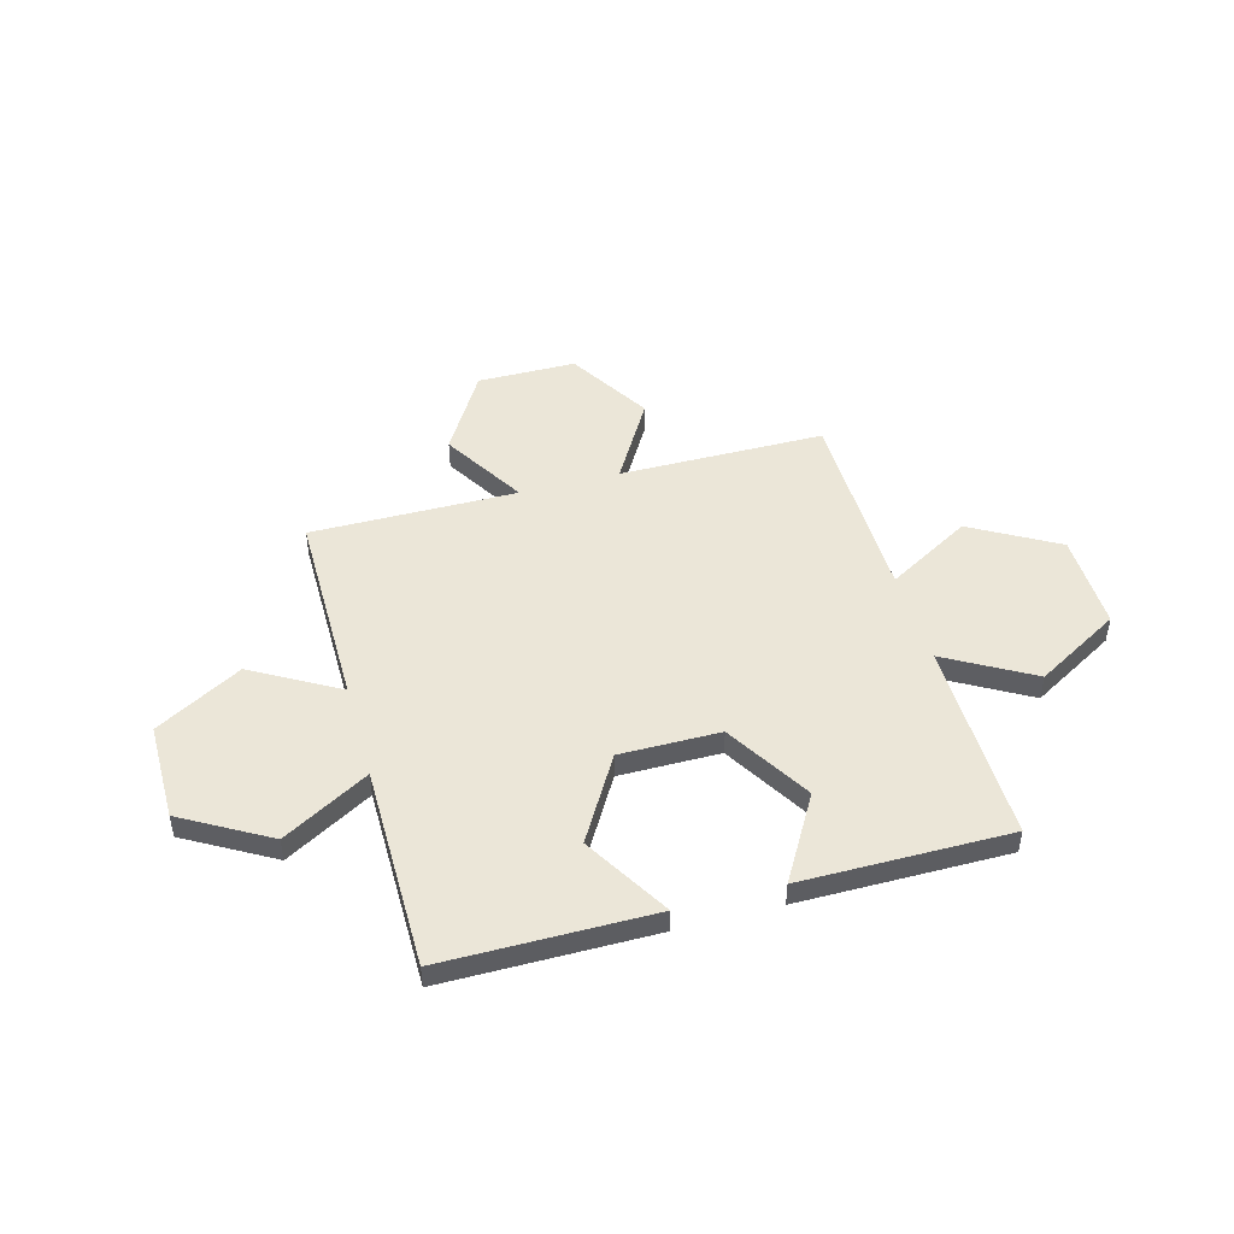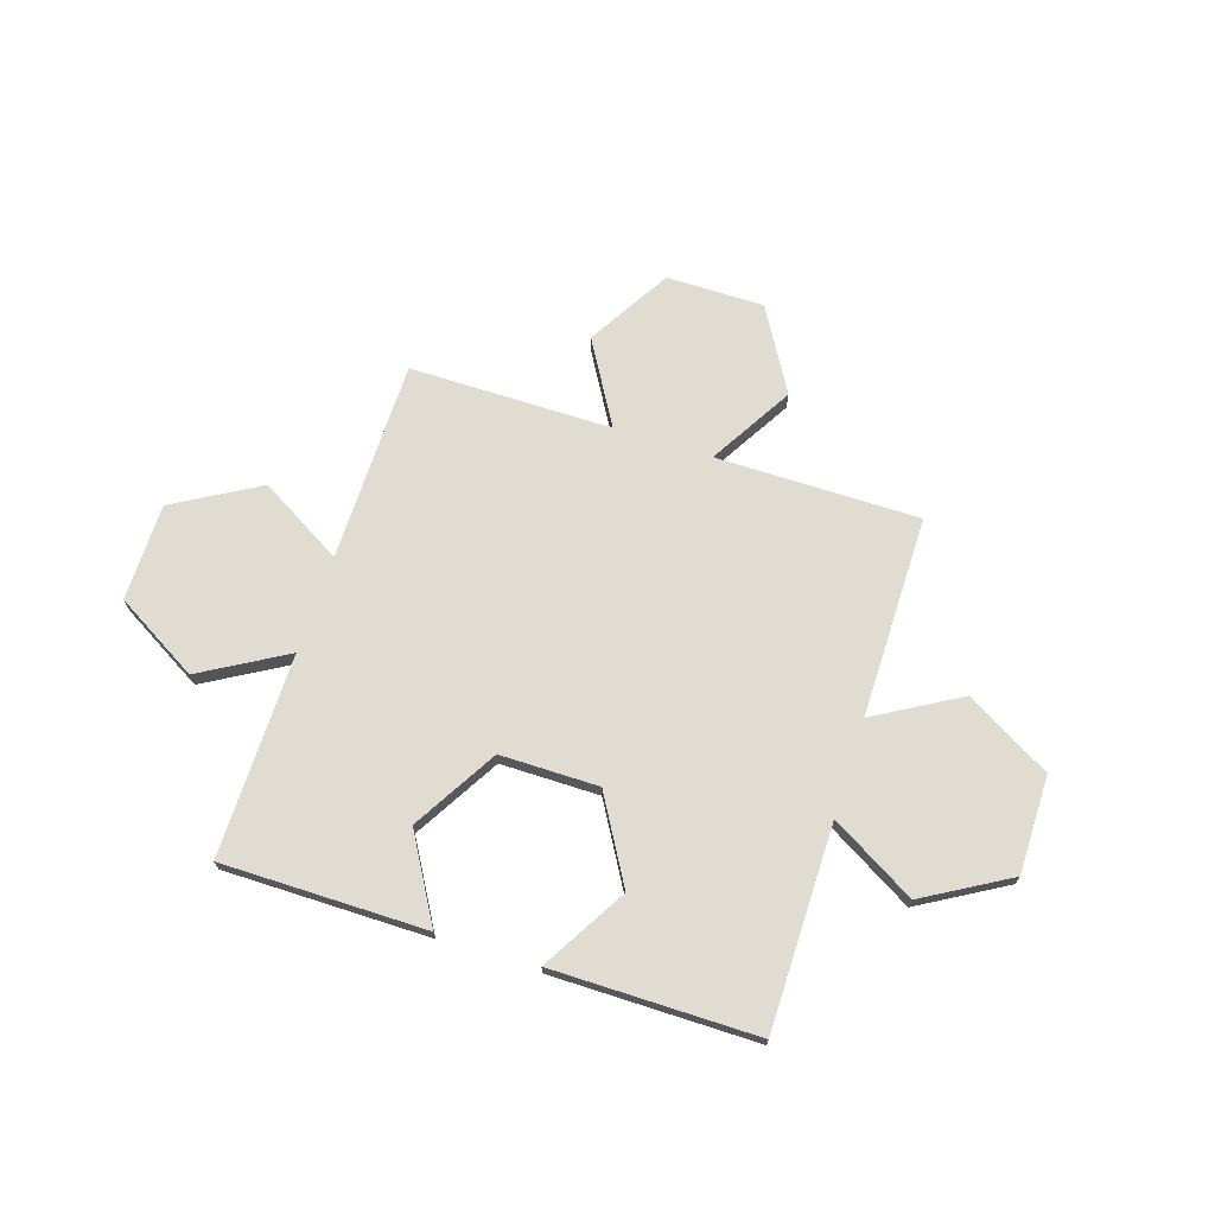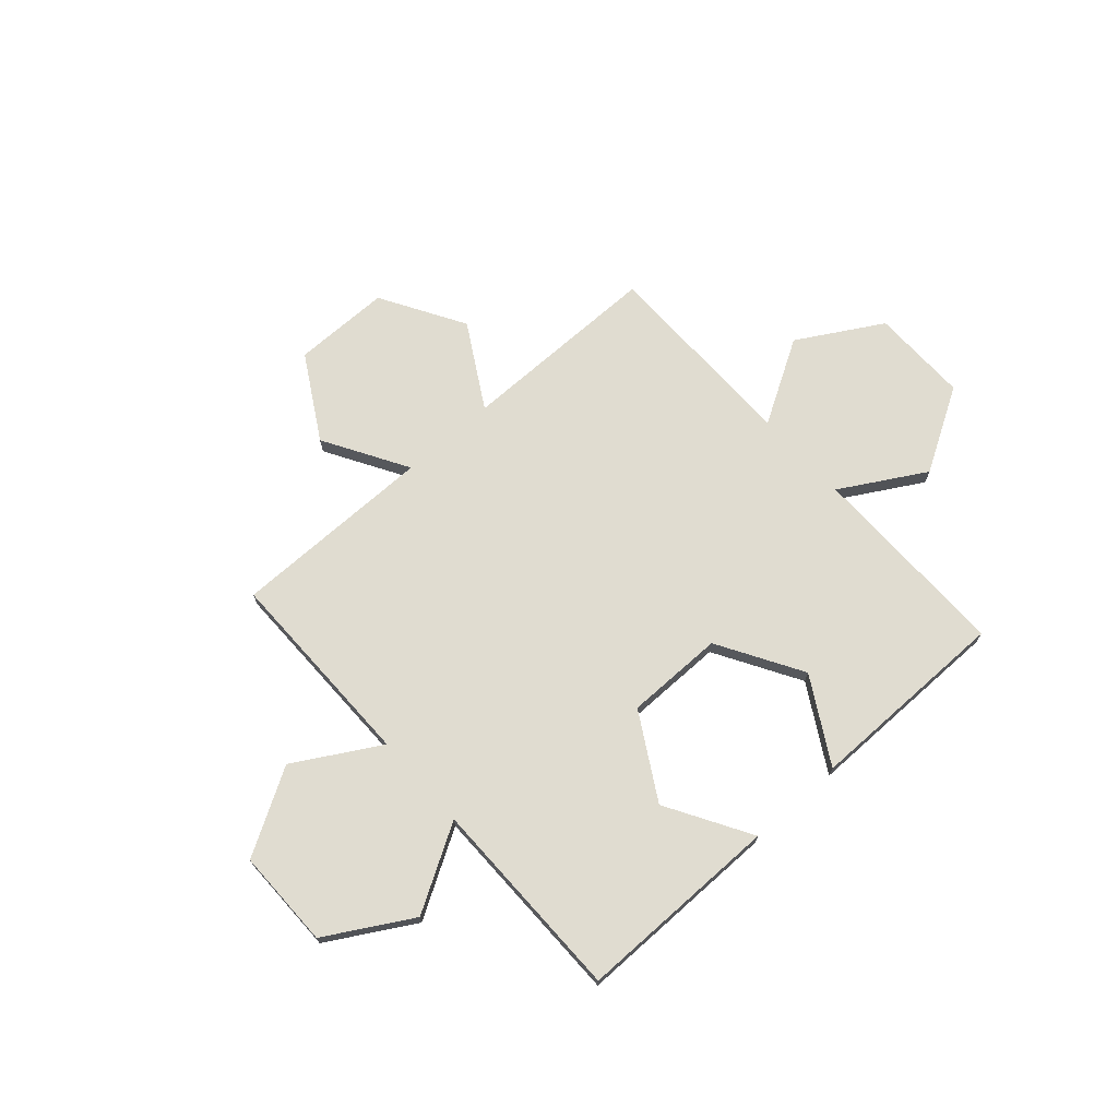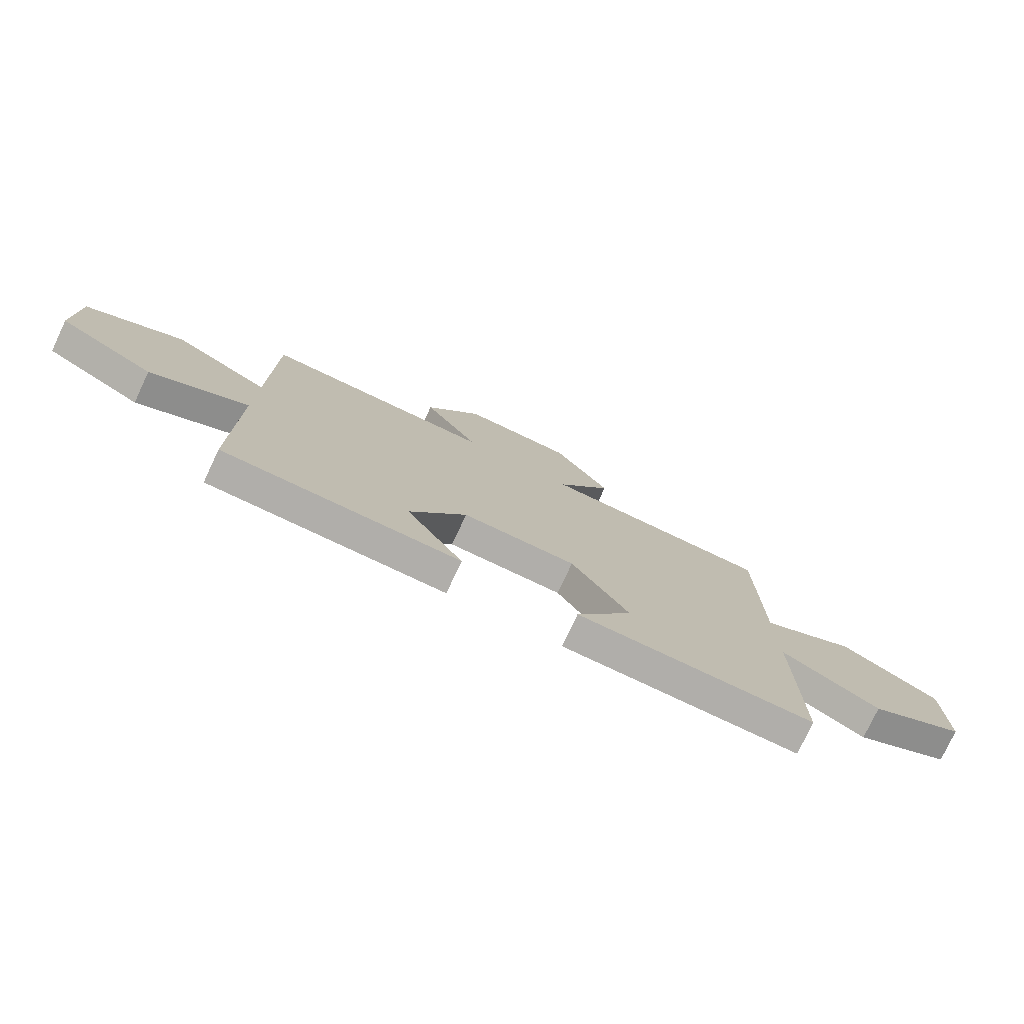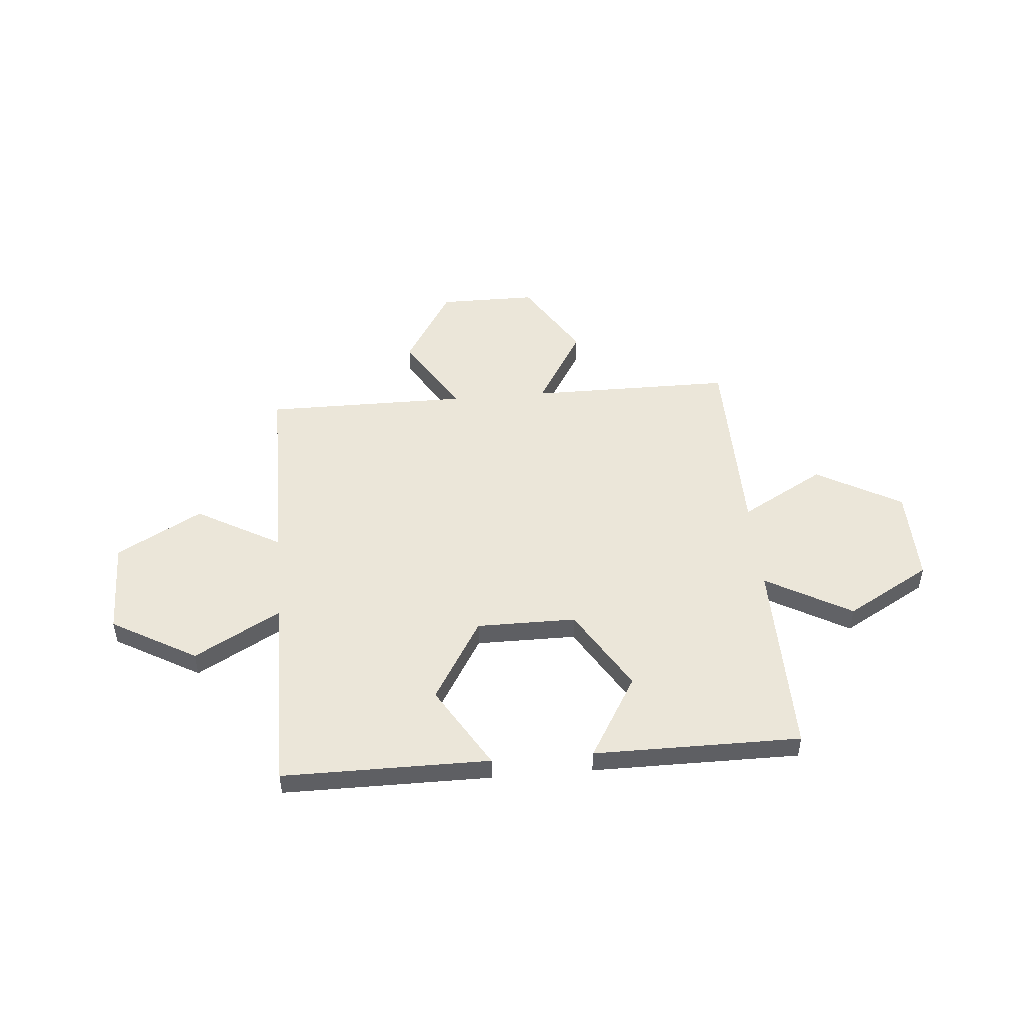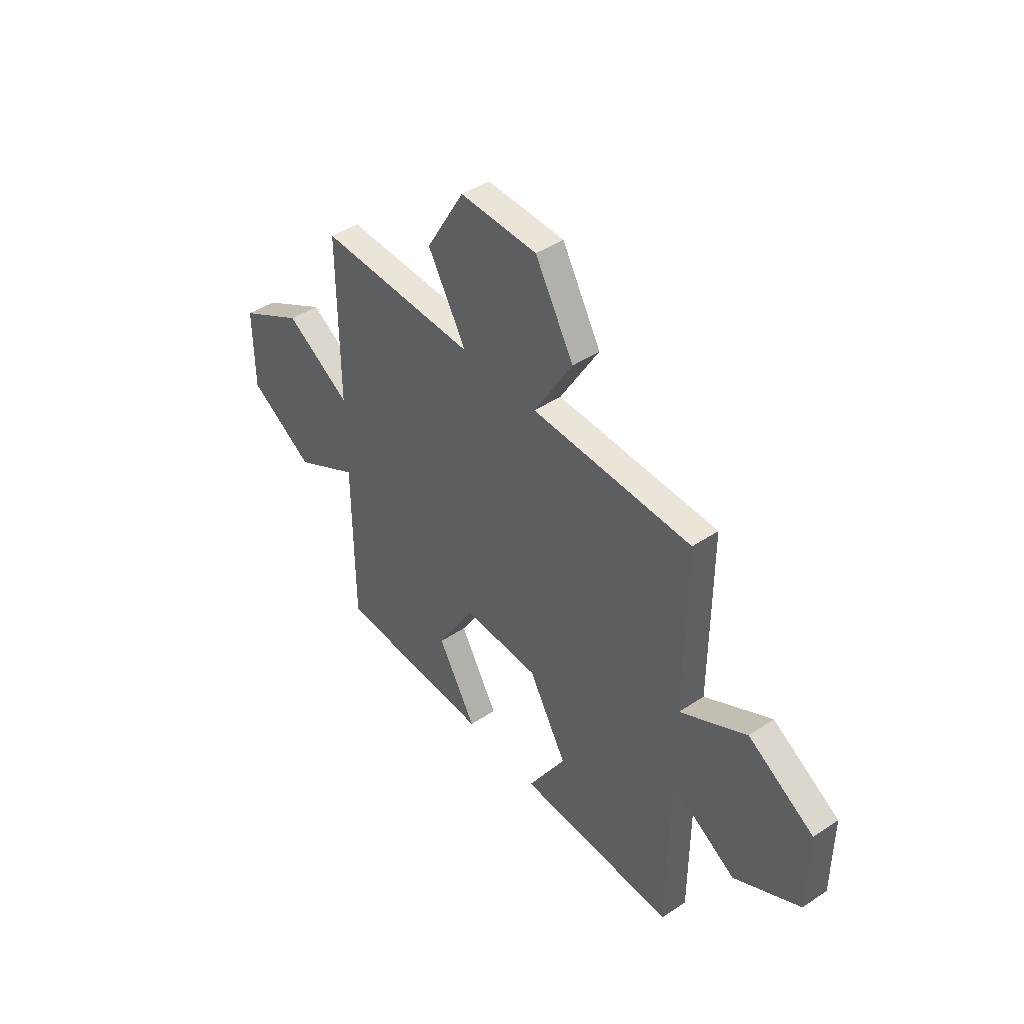
<metadata>
{"format":"obj","ext":"obj","renderer":"f3d","projection":"perspective","resolution":1024,"background":"white","views":[{"elev":46.2,"azim":-15.5,"up":"+Z"},{"elev":69.0,"azim":17.9,"up":"+Z"},{"elev":69.7,"azim":-41.8,"up":"+Z"},{"elev":-77.9,"azim":-25.3,"up":"+Y"},{"elev":47.1,"azim":-5.0,"up":"+Z"},{"elev":44.8,"azim":-127.7,"up":"+Y"}]}
</metadata>
<code>
o obj_0
v 54.5 		31.75 		3.331e-16
v 54.5 		31.75 		1
v 54.5 		28.25 		1
v 54.5 		28.25 		1.887e-15
v 37.75 		45 		-5.551e-15
v 37.75 		45 		1
v 41.25 		45 		1
v 41.25 		45 		-5.551e-15
v 24.5 		31.75 		3.331e-16
v 24.5 		28.25 		1.887e-15
v 51.5 		33.5 		-4.441e-16
v 51.5 		33.5 		1
v 37.75 		27 		2.442e-15
v 36 		24 		3.775e-15
v 48.5 		28.25 		1.887e-15
v 51.5 		26.5 		2.665e-15
v 51.5 		26.5 		1
v 48.5 		28.25 		1
v 41.25 		27 		2.442e-15
v 48.5 		21 		5.107e-15
v 48.5 		21 		1
v 43 		24 		3.775e-15
v 43 		24 		1
v 48.5 		31.75 		1
v 30.5 		21 		5.107e-15
v 24.5 		31.75 		1
v 30.5 		31.75 		3.331e-16
v 30.5 		28.25 		1.887e-15
v 27.5 		26.5 		2.665e-15
v 24.5 		28.25 		1
v 41.25 		39 		1
v 41.25 		39 		-2.887e-15
v 37.75 		39 		-2.887e-15
v 36 		24 		1
v 37.75 		27 		1
v 41.25 		27 		1
v 36 		42 		-4.219e-15
v 41.25 		21 		5.107e-15
v 41.25 		21 		1
v 48.5 		39 		-2.887e-15
v 48.5 		31.75 		3.331e-16
v 37.75 		21 		1
v 37.75 		21 		5.107e-15
v 43 		42 		-4.219e-15
v 30.5 		39 		-2.887e-15
v 30.5 		39 		1
v 27.5 		33.5 		1
v 27.5 		33.5 		-4.441e-16
v 36 		42 		1
v 30.5 		21 		1
v 27.5 		26.5 		1
v 30.5 		28.25 		1
v 30.5 		31.75 		1
v 37.75 		39 		1
v 48.5 		39 		1
v 43 		42 		1
g group_15277357
f 1 2 3
f 1 3 4
f 5 6 7
f 5 7 8
f 2 1 11
f 2 11 12
f 15 16 17
f 15 17 18
f 16 4 3
f 16 3 17
f 20 15 18
f 20 18 21
f 24 36 18
f 21 18 23
f 21 23 39
f 9 26 47
f 29 10 28
f 34 14 13
f 34 13 35
f 19 13 33
f 14 25 28
f 14 28 13
f 28 27 13
f 33 13 27
f 35 13 19
f 35 19 36
f 36 19 22
f 36 22 23
f 33 8 32
f 44 32 8
f 37 5 33
f 8 33 5
f 40 41 32
f 42 43 14
f 42 14 34
f 4 16 15
f 4 15 41
f 11 1 41
f 4 41 1
f 22 19 15
f 38 22 20
f 15 20 22
f 38 39 22
f 23 22 39
f 44 56 32
f 31 32 56
f 8 7 56
f 45 46 33
f 46 45 27
f 47 48 9
f 10 29 51
f 10 51 30
f 27 48 47
f 53 46 27
f 37 49 6
f 37 6 5
f 42 34 50
f 41 19 32
f 33 32 19
f 41 15 19
f 30 51 47
f 25 14 43
f 33 27 45
f 34 52 50
f 27 28 10
f 10 9 27
f 48 27 9
f 46 54 33
f 10 30 26
f 10 26 9
f 29 28 52
f 29 52 51
f 47 53 27
f 43 42 25
f 50 25 42
f 50 52 28
f 50 28 25
f 33 54 49
f 33 49 37
f 20 21 38
f 39 38 21
f 40 32 55
f 31 55 32
f 30 47 26
f 41 40 55
f 41 55 24
f 44 8 56
f 12 11 41
f 12 41 24
f 23 18 36
f 53 47 52
f 51 52 47
f 34 35 52
f 53 52 35
f 53 35 54
f 36 54 35
f 53 54 46
f 36 31 54
f 31 56 54
f 49 54 56
f 6 56 7
f 49 56 6
f 55 31 24
f 31 36 24
f 18 17 3
f 18 3 2
f 12 24 2
f 18 2 24

</code>
